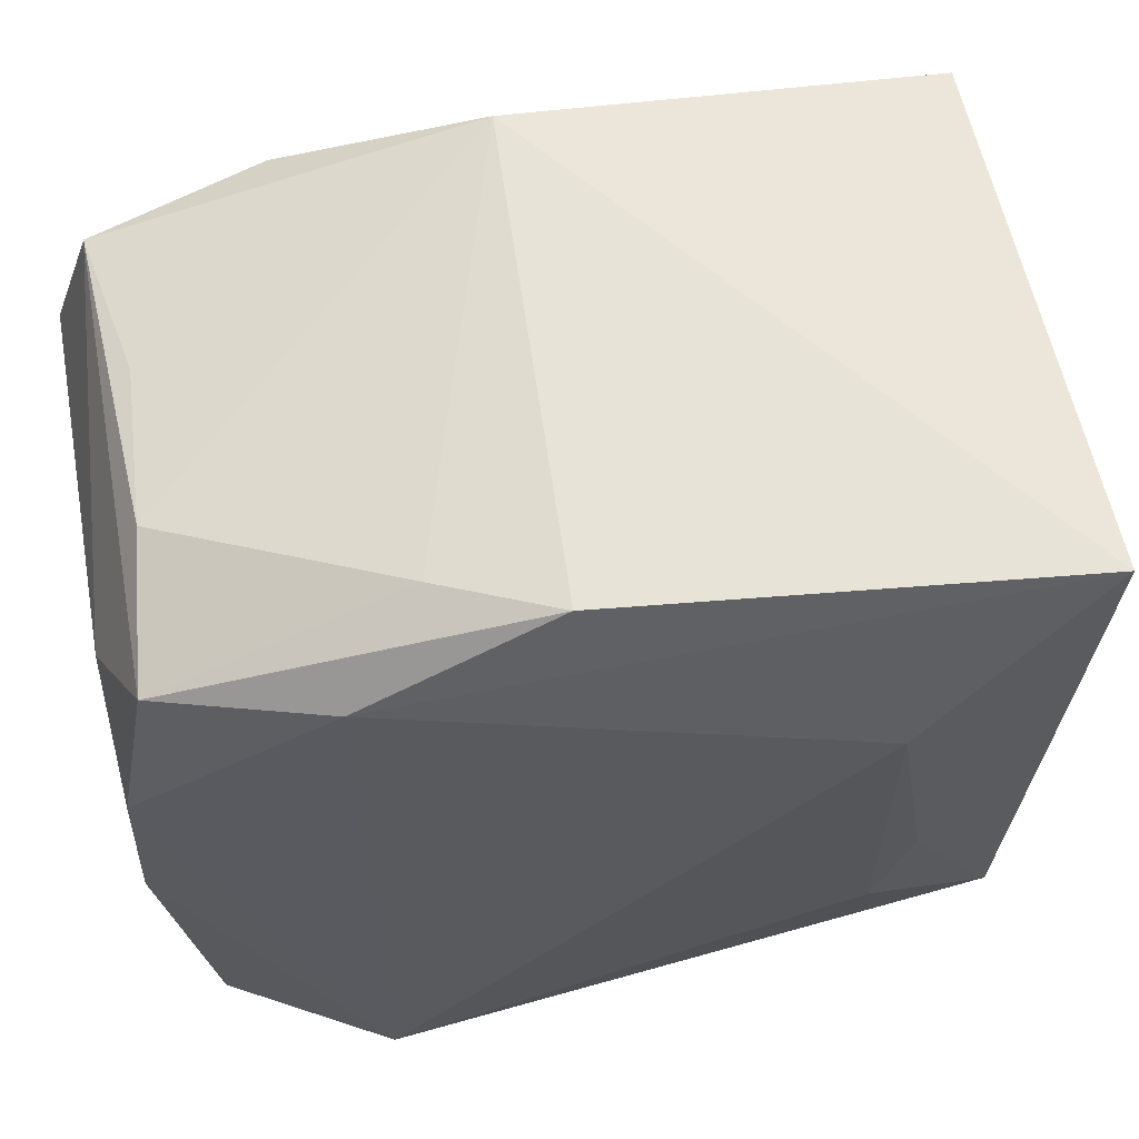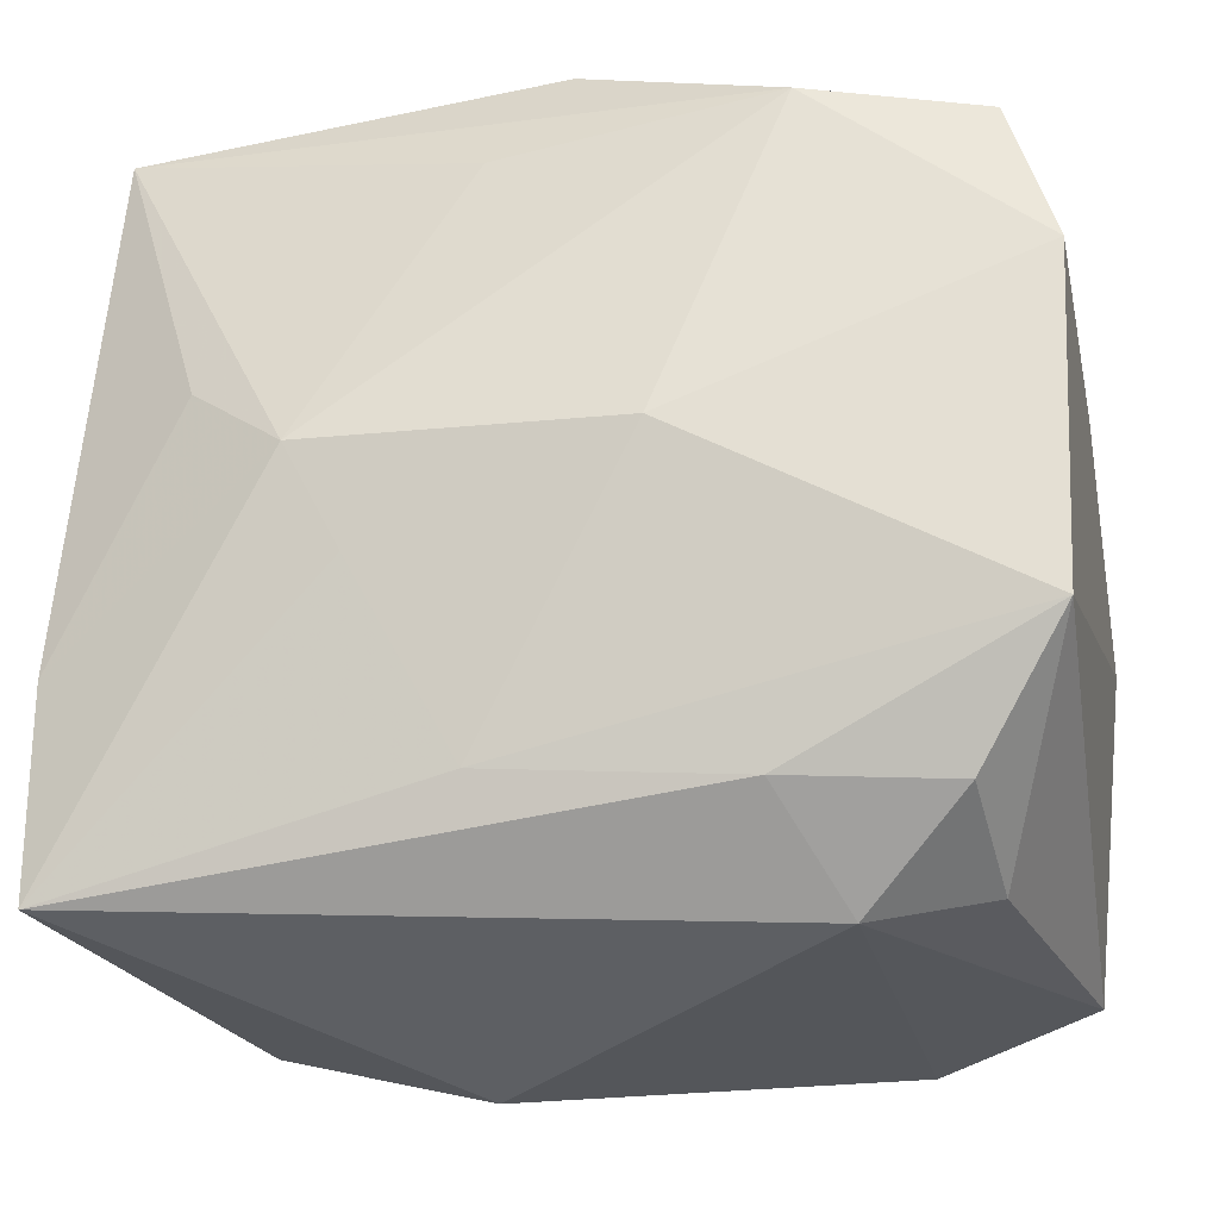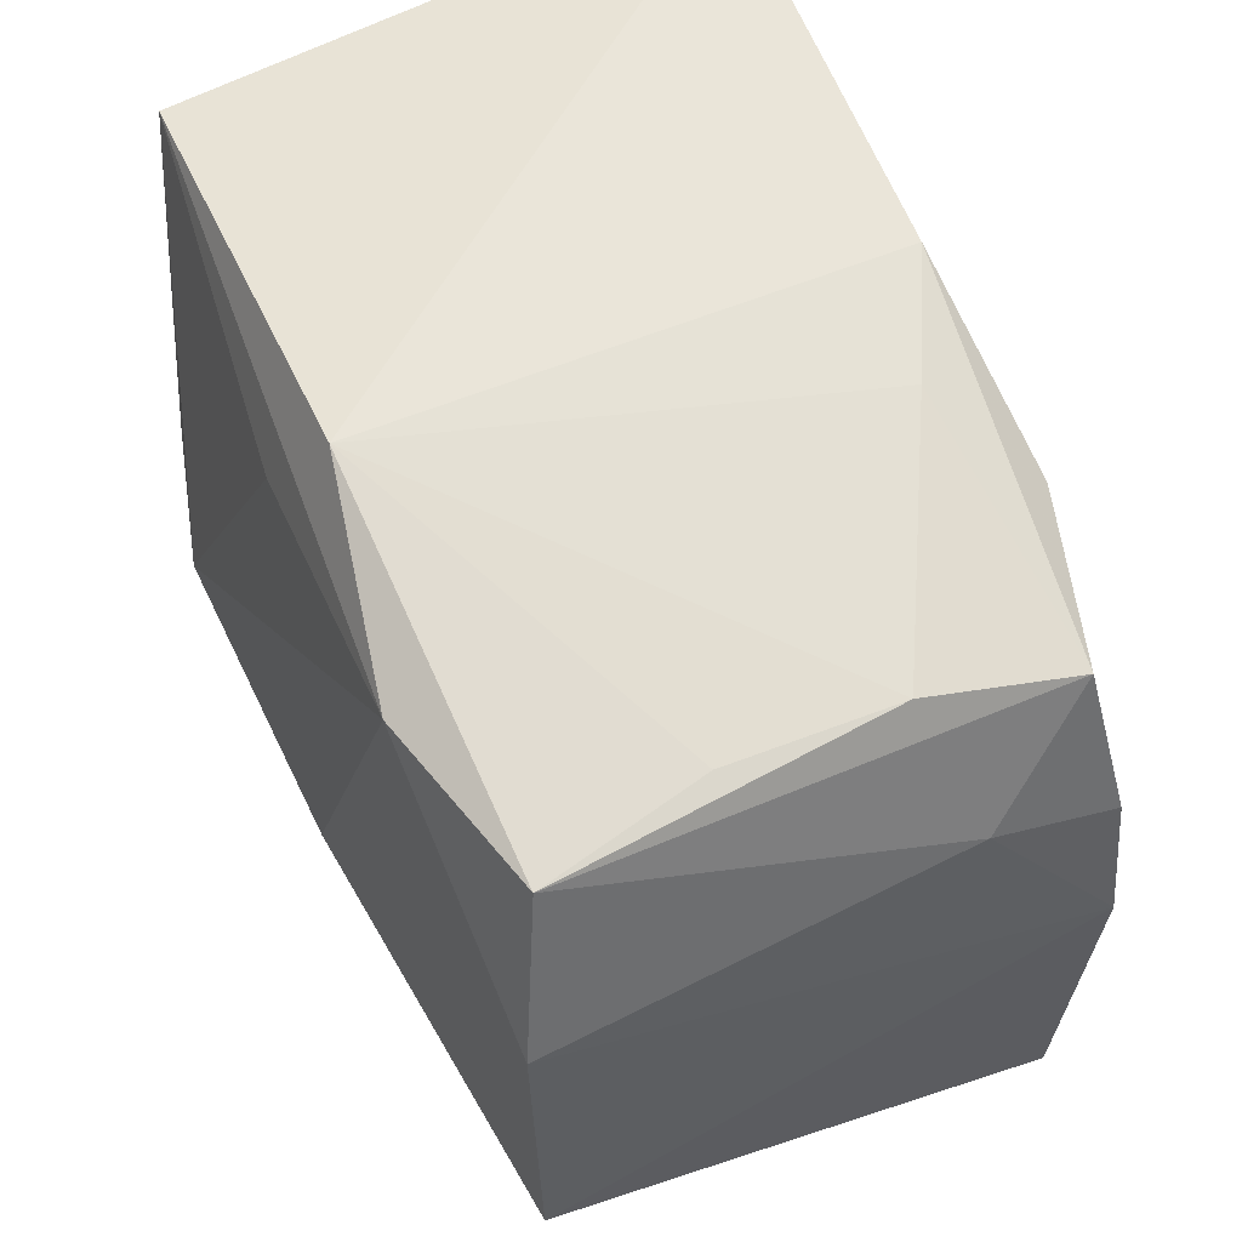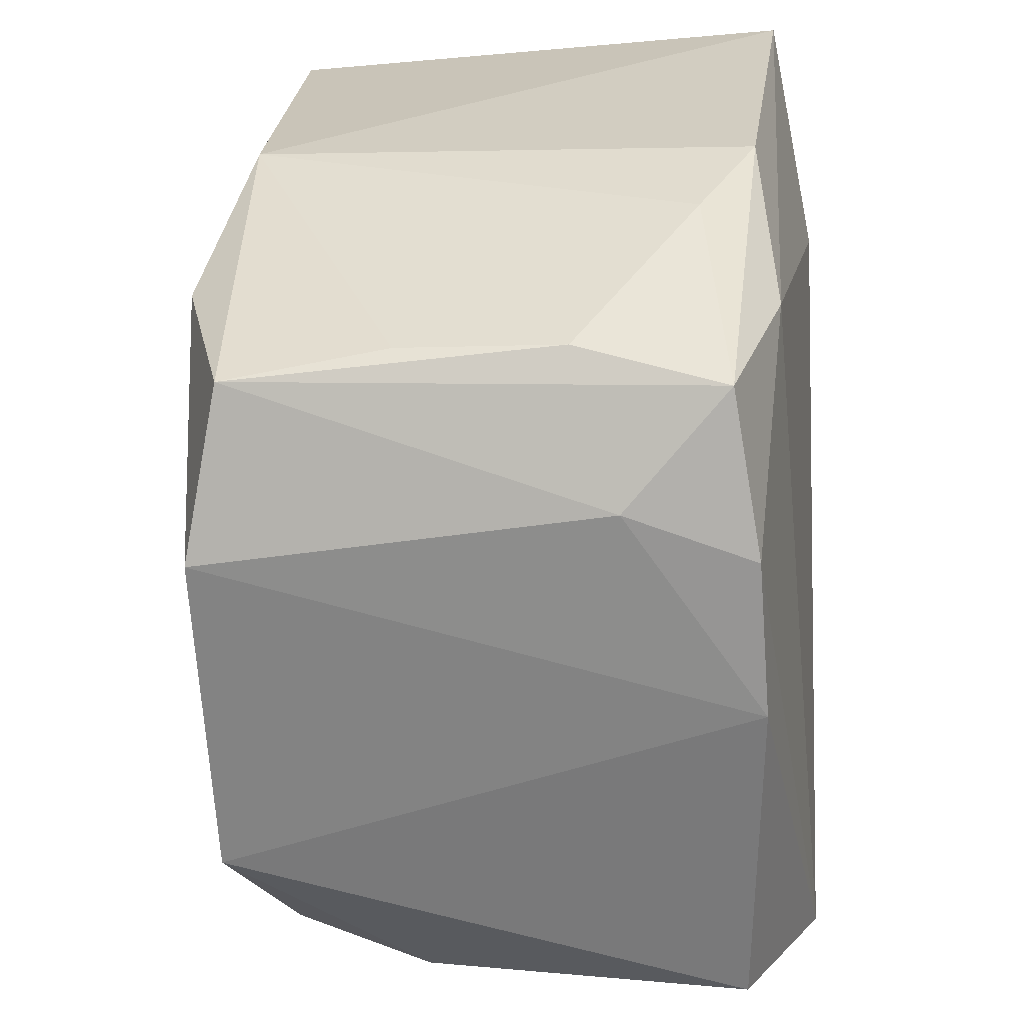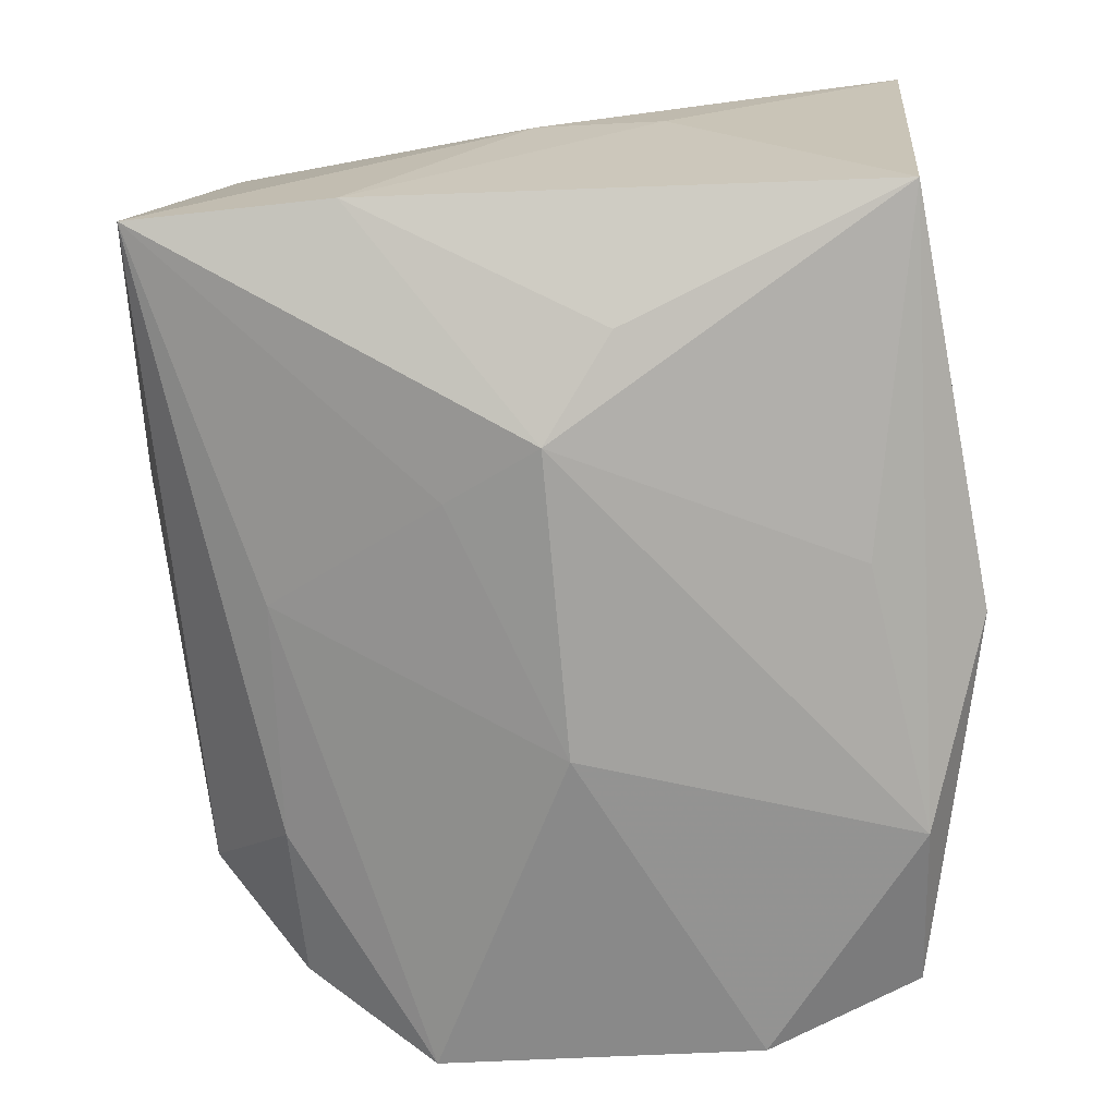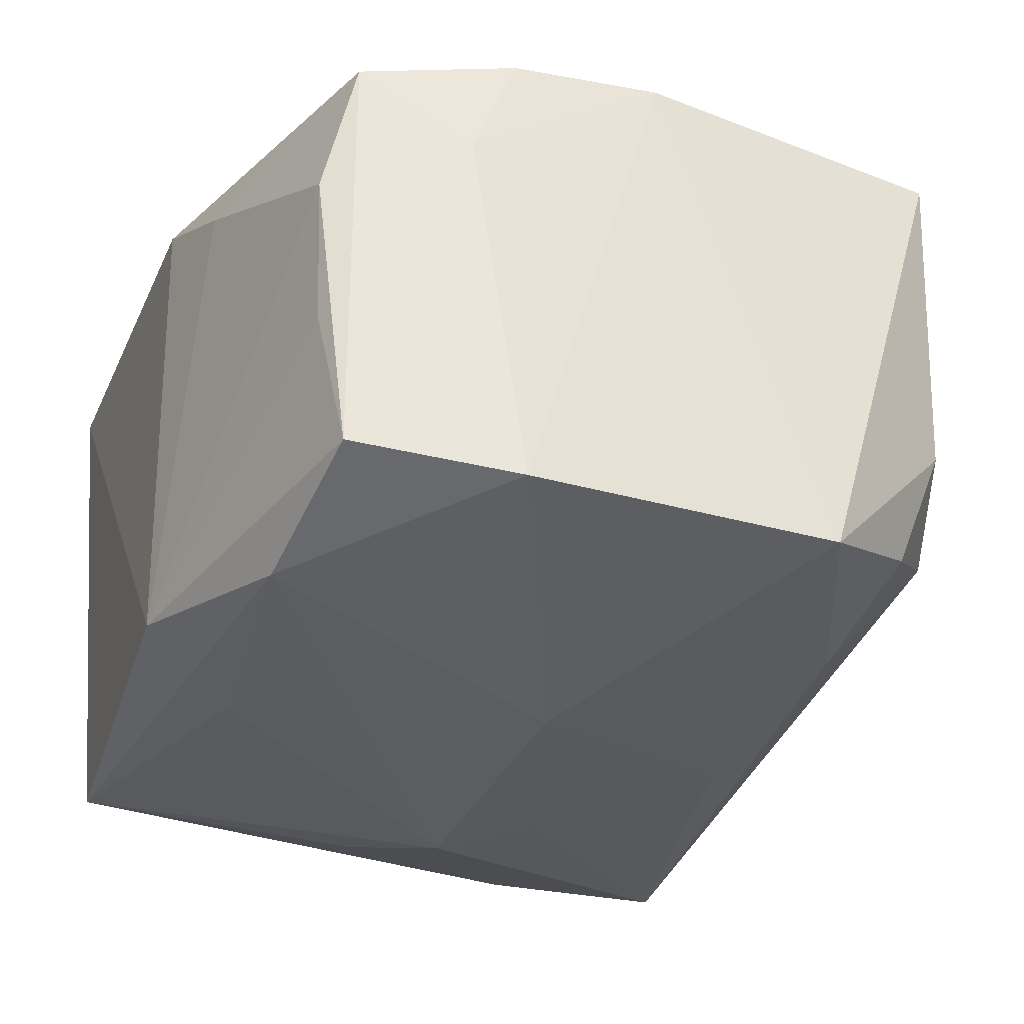
<metadata>
{"format":"obj","ext":"obj","renderer":"f3d","projection":"perspective","resolution":1024,"background":"white","views":[{"elev":63.8,"azim":-10.5,"up":"+Y"},{"elev":-28.2,"azim":-168.0,"up":"+Y"},{"elev":54.3,"azim":-114.7,"up":"+Y"},{"elev":25.6,"azim":-88.3,"up":"+Y"},{"elev":-72.1,"azim":97.1,"up":"+Z"},{"elev":-34.5,"azim":-110.8,"up":"+Z"}]}
</metadata>
<code>
v 0.004309 -0.02112 -0.01955
v 0.008231 -0.03278 0.007064
v -0.03087 -0.02546 0.01758
v 0.0321 -0.012 -0.0187
v -0.03371 0.01026 -0.02165
v -0.01231 0.02883 0.01296
v 0.01122 -0.007579 -0.02324
v -0.01887 -0.02742 0.02362
v 0.02177 0.005376 -0.02273
v -0.03318 0.01085 0.01683
v -0.00794 -0.001163 -0.02485
v 0.01658 0.01602 0.02362
v 0.02798 -0.0237 0.0203
v -0.002367 0.02909 -0.0196
v -0.0174 0.02343 -0.0228
v -0.03368 -0.0006362 0.01776
v -0.02574 -0.0231 -0.01594
v -0.03059 0.02255 0.01471
v 0.01956 -0.003598 0.02344
v -0.03364 0.01448 0.007363
v 0.003022 0.02109 -0.02215
v -0.01372 -0.02271 -0.01828
v 0.02956 0.03052 0.02084
v 0.03155 0.01089 0.0008393
v -0.003864 0.03052 0.01732
v -0.02911 0.02473 0.003872
v 0.01482 -0.0003122 -0.02506
v 0.02872 0.02692 -0.01899
v -0.01793 -0.02935 -0.01062
v 0.03221 -0.02712 -0.01791
v 0.03221 0.001267 0.00119
v -0.03034 0.02229 -0.01949
v -0.02828 0.02401 -0.007884
v -0.02651 -0.0267 -0.006142
v -0.01824 0.02359 0.01858
v 0.01687 -0.01248 0.02362
v -0.0324 -0.01406 -0.02053
f 14 28 15
f 2 30 13
f 13 8 2
f 3 8 16
f 16 8 10
f 4 30 27
f 30 22 1
f 37 16 5
f 3 16 37
f 37 1 22
f 21 28 27
f 27 15 21
f 21 15 28
f 23 28 14
f 8 13 36
f 12 8 36
f 5 16 20
f 20 16 10
f 27 28 9
f 9 4 27
f 28 4 9
f 27 30 7
f 30 1 7
f 11 37 5
f 27 7 11
f 11 15 27
f 5 15 11
f 1 37 11
f 11 7 1
f 29 22 30
f 29 30 2
f 2 8 29
f 29 8 3
f 30 4 31
f 31 23 13
f 31 13 30
f 19 23 12
f 12 36 19
f 13 23 19
f 19 36 13
f 18 20 10
f 17 37 22
f 22 29 17
f 24 4 28
f 24 31 4
f 28 23 24
f 23 31 24
f 12 23 35
f 35 18 10
f 35 8 12
f 10 8 35
f 14 15 32
f 32 15 5
f 5 20 32
f 20 18 32
f 34 29 3
f 34 17 29
f 3 37 34
f 37 17 34
f 18 35 25
f 25 6 18
f 25 35 23
f 25 23 14
f 14 6 25
f 14 32 33
f 26 32 18
f 26 33 32
f 18 6 26
f 26 6 14
f 14 33 26

</code>
